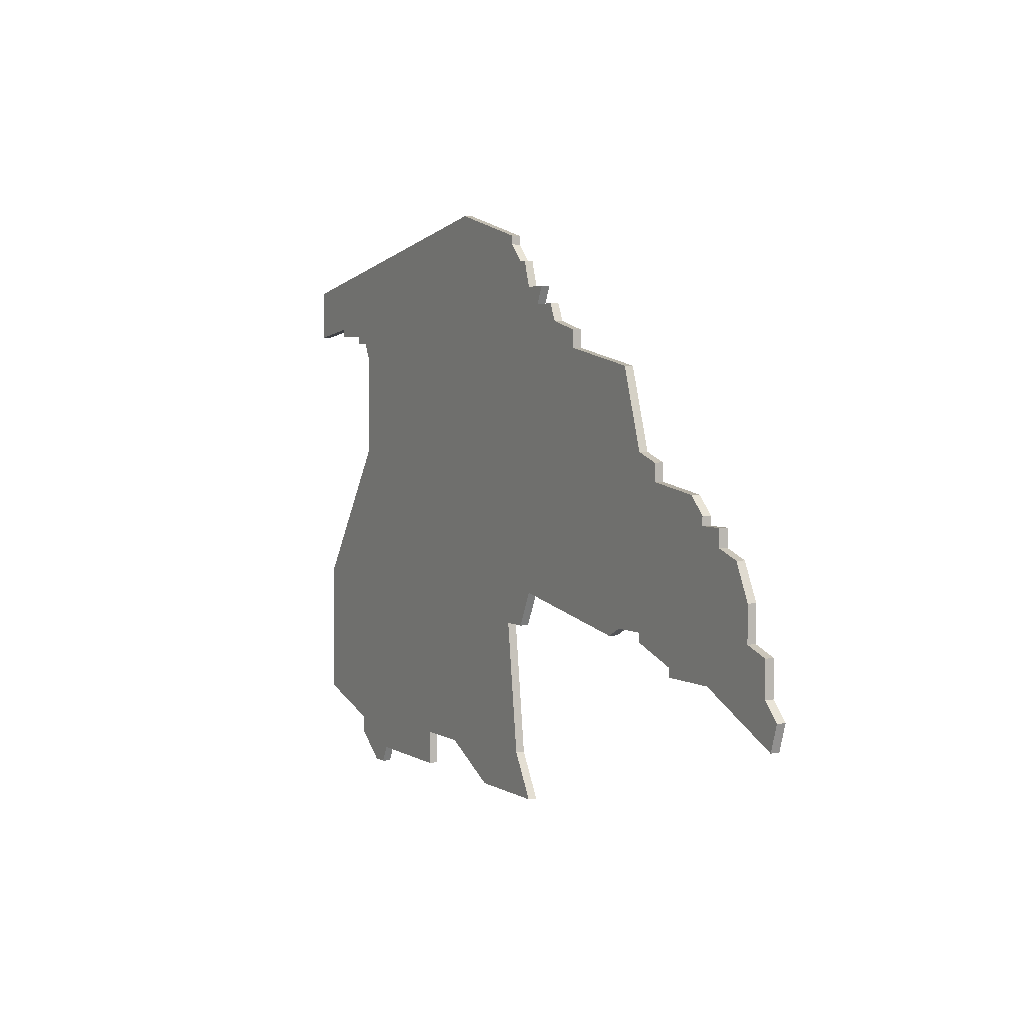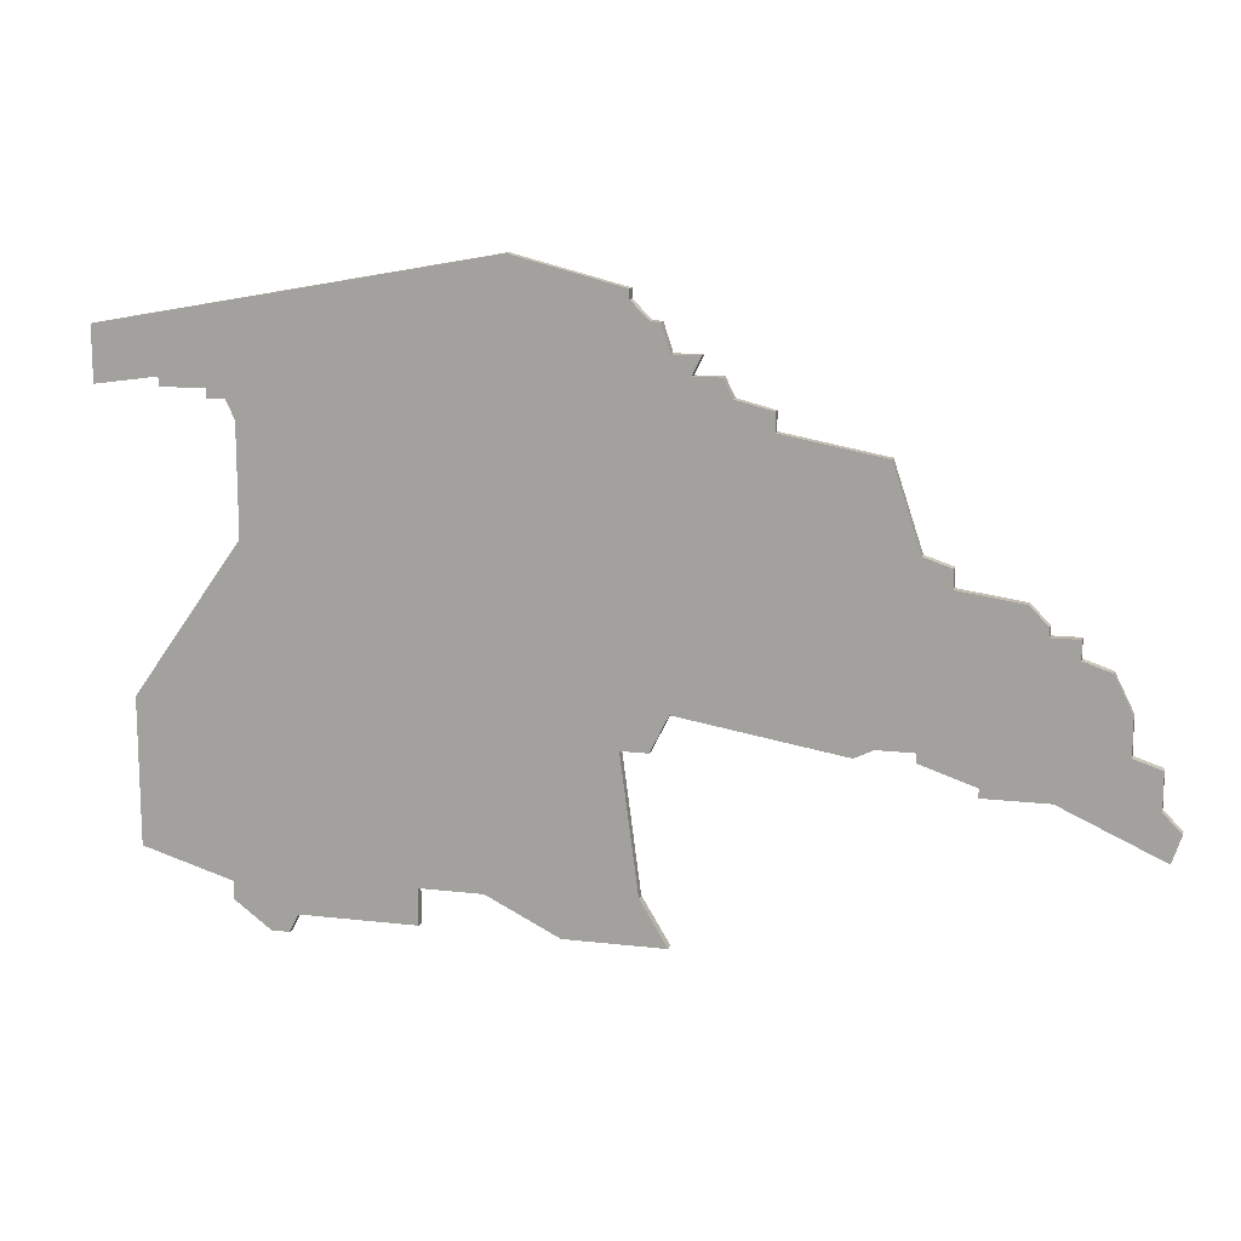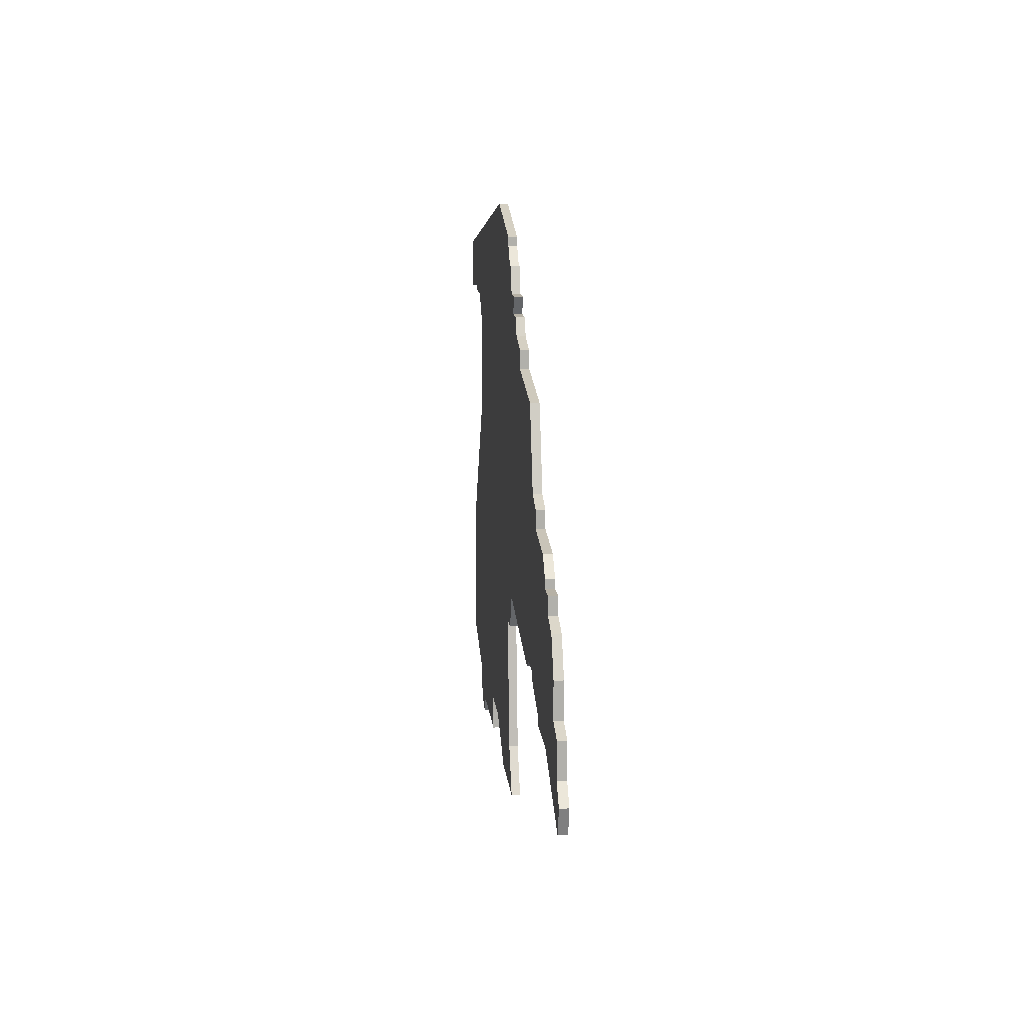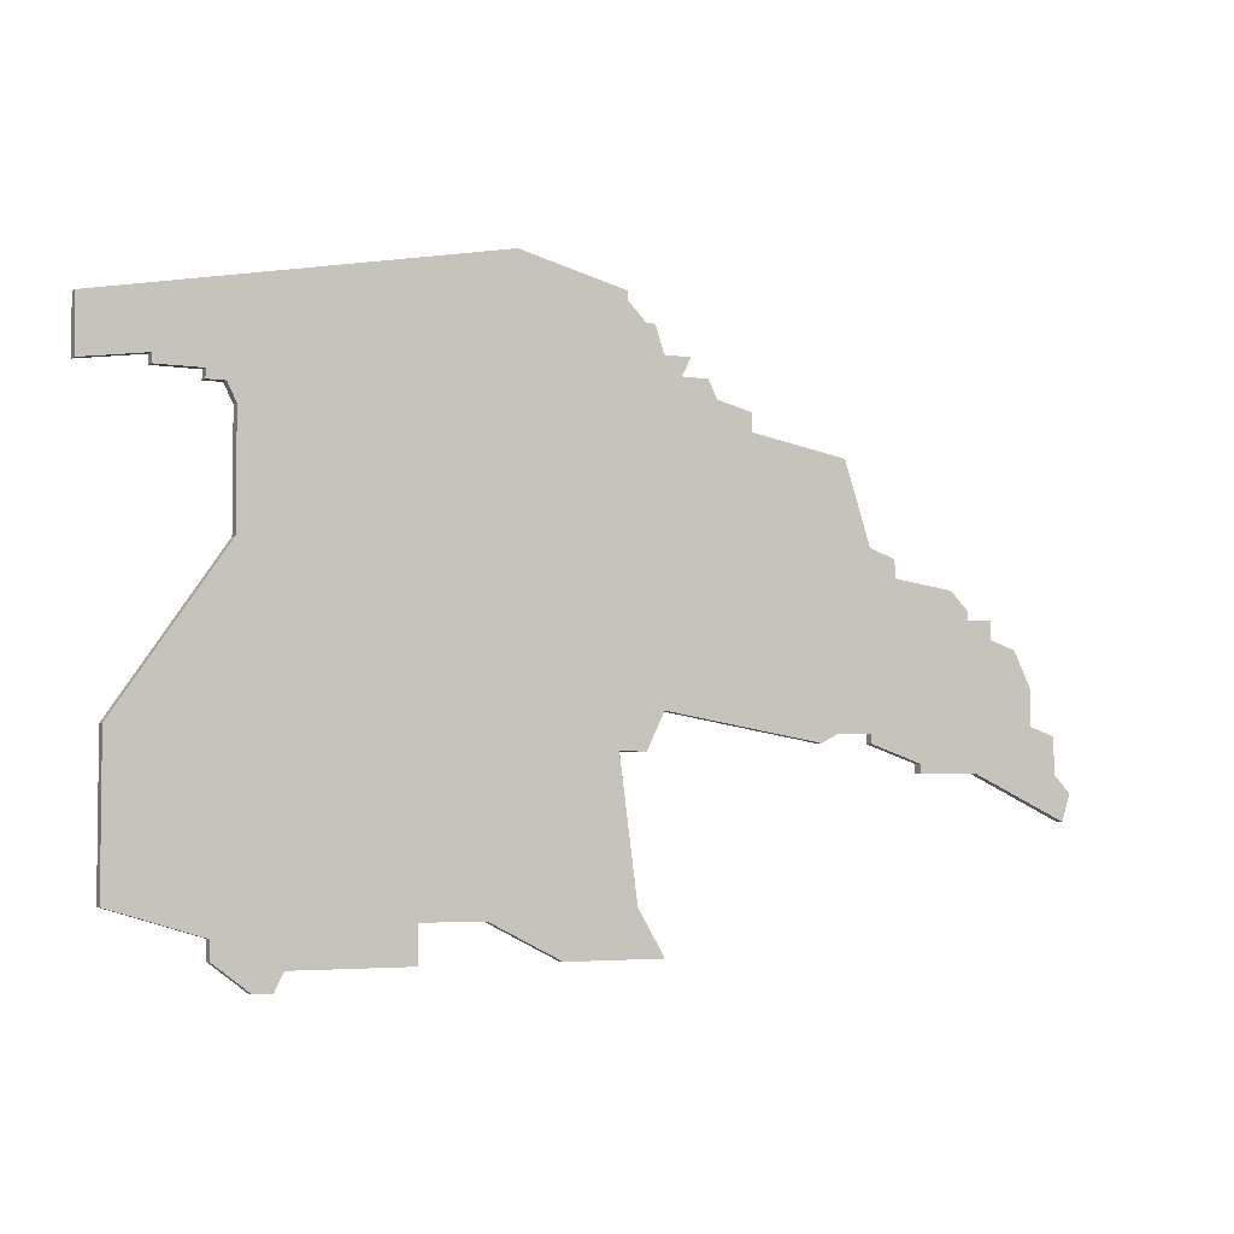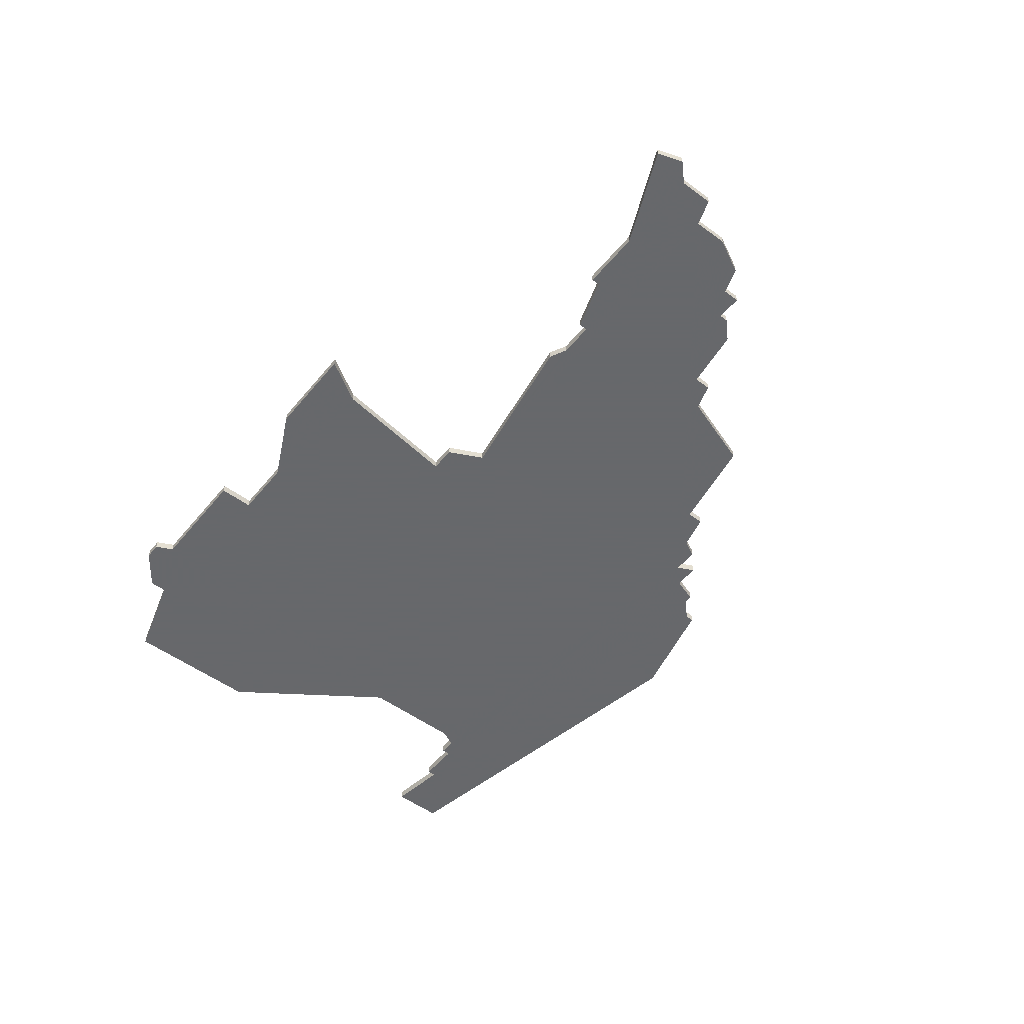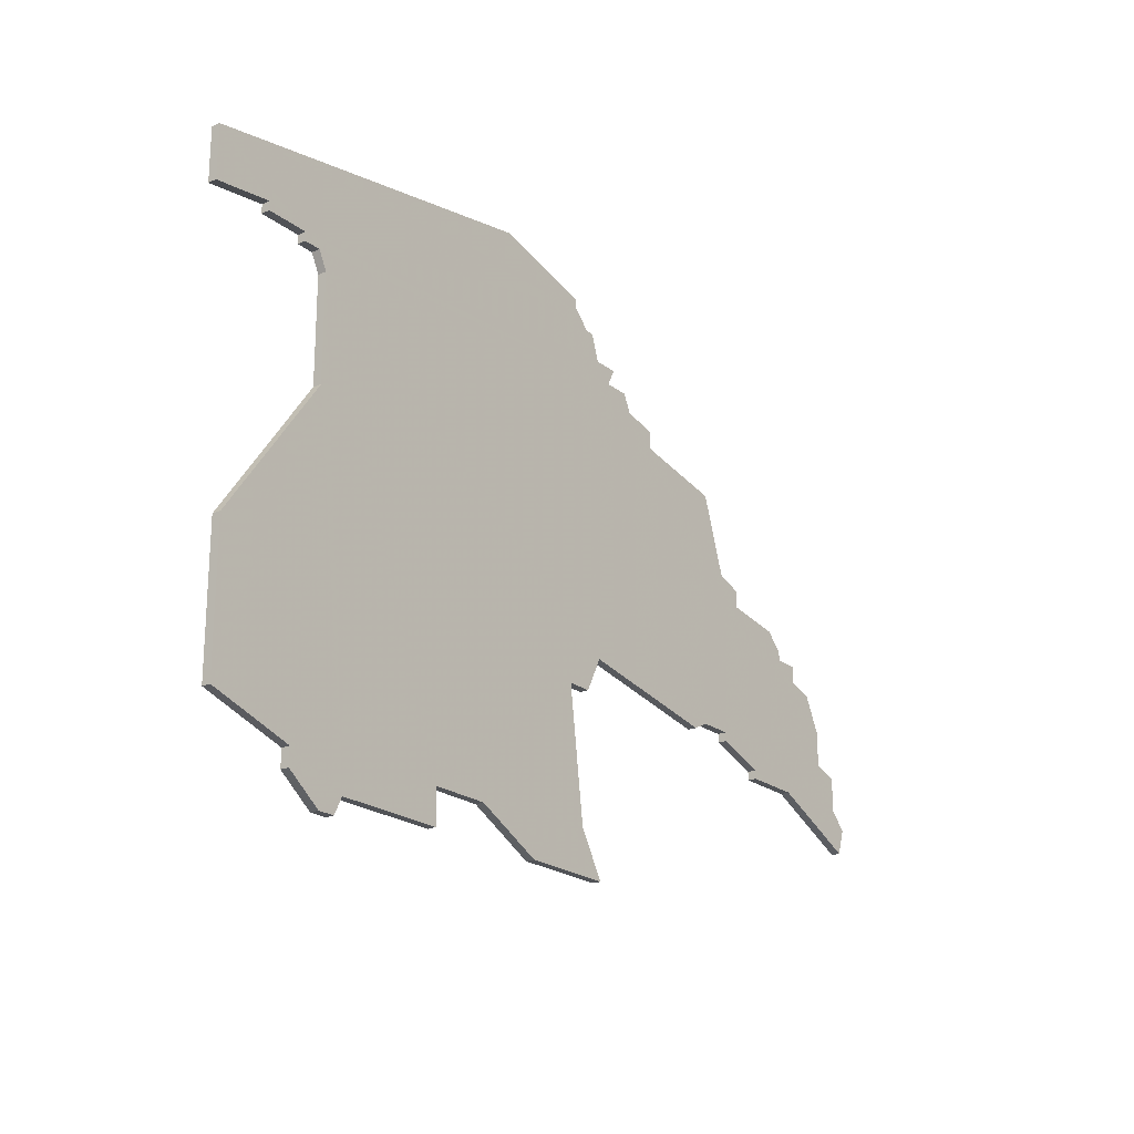
<metadata>
{"format":"obj","ext":"obj","renderer":"f3d","projection":"perspective","resolution":1024,"background":"white","views":[{"elev":3.8,"azim":61.7,"up":"+Y"},{"elev":13.8,"azim":14.6,"up":"+Y"},{"elev":12.0,"azim":84.8,"up":"+Y"},{"elev":-4.1,"azim":-27.8,"up":"+Y"},{"elev":-52.3,"azim":51.6,"up":"+Z"},{"elev":-21.7,"azim":-52.9,"up":"+Y"}]}
</metadata>
<code>
v 4769 -293 0
v 4726 -301 0
v 4726 -307 0
v 4733 -306 0
v 4733 -307 0
v 4738 -307 0
v 4738 -308 0
v 4740 -308 0
v 4741 -310 0
v 4741 -322 0
v 4729 -339 0
v 4729 -355 0
v 4739 -358 0
v 4739 -360 0
v 4743 -363 0
v 4745 -363 0
v 4746 -361 0
v 4759 -361 0
v 4759 -357 0
v 4766 -357 0
v 4774 -361 0
v 4785 -361 0
v 4782 -356 0
v 4780 -341 0
v 4783 -341 0
v 4785 -337 0
v 4803 -340 0
v 4805 -339 0
v 4809 -339 0
v 4809 -340 0
v 4815 -342 0
v 4815 -343 0
v 4822 -343 0
v 4833 -348 0
v 4834 -345 0
v 4832 -343 0
v 4832 -339 0
v 4829 -338 0
v 4829 -334 0
v 4827 -330 0
v 4824 -329 0
v 4824 -327 0
v 4821 -327 0
v 4821 -326 0
v 4819 -324 0
v 4812 -323 0
v 4812 -321 0
v 4809 -320 0
v 4806 -311 0
v 4795 -309 0
v 4795 -307 0
v 4791 -306 0
v 4790 -304 0
v 4787 -304 0
v 4788 -302 0
v 4785 -302 0
v 4784 -299 0
v 4783 -299 0
v 4781 -297 0
v 4781 -296 0
v 4769 -293 1
v 4726 -301 1
v 4726 -307 1
v 4733 -306 1
v 4733 -307 1
v 4738 -307 1
v 4738 -308 1
v 4740 -308 1
v 4741 -310 1
v 4741 -322 1
v 4729 -339 1
v 4729 -355 1
v 4739 -358 1
v 4739 -360 1
v 4743 -363 1
v 4745 -363 1
v 4746 -361 1
v 4759 -361 1
v 4759 -357 1
v 4766 -357 1
v 4774 -361 1
v 4785 -361 1
v 4782 -356 1
v 4780 -341 1
v 4783 -341 1
v 4785 -337 1
v 4803 -340 1
v 4805 -339 1
v 4809 -339 1
v 4809 -340 1
v 4815 -342 1
v 4815 -343 1
v 4822 -343 1
v 4833 -348 1
v 4834 -345 1
v 4832 -343 1
v 4832 -339 1
v 4829 -338 1
v 4829 -334 1
v 4827 -330 1
v 4824 -329 1
v 4824 -327 1
v 4821 -327 1
v 4821 -326 1
v 4819 -324 1
v 4812 -323 1
v 4812 -321 1
v 4809 -320 1
v 4806 -311 1
v 4795 -309 1
v 4795 -307 1
v 4791 -306 1
v 4790 -304 1
v 4787 -304 1
v 4788 -302 1
v 4785 -302 1
v 4784 -299 1
v 4783 -299 1
v 4781 -297 1
v 4781 -296 1
f 2 1 60
f 4 3 2
f 6 5 4
f 8 7 6
f 12 11 10
f 15 14 13
f 17 16 15
f 19 18 17
f 22 21 20
f 26 25 24
f 28 27 26
f 31 30 29
f 33 32 31
f 35 34 33
f 38 37 36
f 40 39 38
f 43 42 41
f 45 44 43
f 48 47 46
f 50 49 48
f 52 51 50
f 54 53 52
f 56 55 54
f 58 57 56
f 2 60 59
f 6 4 2
f 13 12 10
f 17 15 13
f 23 22 20
f 29 28 26
f 33 31 29
f 36 35 33
f 41 40 38
f 46 45 43
f 50 48 46
f 54 52 50
f 59 58 56
f 6 2 59
f 17 13 10
f 23 20 19
f 36 33 29
f 43 41 38
f 54 50 46
f 6 59 56
f 17 10 9
f 24 23 19
f 38 36 29
f 46 43 38
f 6 56 54
f 19 17 9
f 26 24 19
f 38 29 26
f 54 46 38
f 8 6 54
f 26 19 9
f 54 38 26
f 9 8 54
f 54 26 9
f 120 61 62
f 62 63 64
f 64 65 66
f 66 67 68
f 70 71 72
f 73 74 75
f 75 76 77
f 77 78 79
f 80 81 82
f 84 85 86
f 86 87 88
f 89 90 91
f 91 92 93
f 93 94 95
f 96 97 98
f 98 99 100
f 101 102 103
f 103 104 105
f 106 107 108
f 108 109 110
f 110 111 112
f 112 113 114
f 114 115 116
f 116 117 118
f 119 120 62
f 62 64 66
f 70 72 73
f 73 75 77
f 80 82 83
f 86 88 89
f 89 91 93
f 93 95 96
f 98 100 101
f 103 105 106
f 106 108 110
f 110 112 114
f 116 118 119
f 119 62 66
f 70 73 77
f 79 80 83
f 89 93 96
f 98 101 103
f 106 110 114
f 116 119 66
f 69 70 77
f 79 83 84
f 89 96 98
f 98 103 106
f 114 116 66
f 69 77 79
f 79 84 86
f 86 89 98
f 98 106 114
f 114 66 68
f 69 79 86
f 86 98 114
f 114 68 69
f 69 86 114
f 62 61 2
f 2 61 1
f 63 62 3
f 3 62 2
f 64 63 4
f 4 63 3
f 65 64 5
f 5 64 4
f 66 65 6
f 6 65 5
f 67 66 7
f 7 66 6
f 68 67 8
f 8 67 7
f 69 68 9
f 9 68 8
f 70 69 10
f 10 69 9
f 71 70 11
f 11 70 10
f 72 71 12
f 12 71 11
f 73 72 13
f 13 72 12
f 74 73 14
f 14 73 13
f 75 74 15
f 15 74 14
f 76 75 16
f 16 75 15
f 77 76 17
f 17 76 16
f 78 77 18
f 18 77 17
f 79 78 19
f 19 78 18
f 80 79 20
f 20 79 19
f 81 80 21
f 21 80 20
f 82 81 22
f 22 81 21
f 83 82 23
f 23 82 22
f 84 83 24
f 24 83 23
f 85 84 25
f 25 84 24
f 86 85 26
f 26 85 25
f 87 86 27
f 27 86 26
f 88 87 28
f 28 87 27
f 89 88 29
f 29 88 28
f 90 89 30
f 30 89 29
f 91 90 31
f 31 90 30
f 92 91 32
f 32 91 31
f 93 92 33
f 33 92 32
f 94 93 34
f 34 93 33
f 95 94 35
f 35 94 34
f 96 95 36
f 36 95 35
f 97 96 37
f 37 96 36
f 98 97 38
f 38 97 37
f 99 98 39
f 39 98 38
f 100 99 40
f 40 99 39
f 101 100 41
f 41 100 40
f 102 101 42
f 42 101 41
f 103 102 43
f 43 102 42
f 104 103 44
f 44 103 43
f 105 104 45
f 45 104 44
f 106 105 46
f 46 105 45
f 107 106 47
f 47 106 46
f 108 107 48
f 48 107 47
f 109 108 49
f 49 108 48
f 110 109 50
f 50 109 49
f 111 110 51
f 51 110 50
f 112 111 52
f 52 111 51
f 113 112 53
f 53 112 52
f 114 113 54
f 54 113 53
f 115 114 55
f 55 114 54
f 116 115 56
f 56 115 55
f 117 116 57
f 57 116 56
f 118 117 58
f 58 117 57
f 119 118 59
f 59 118 58
f 61 120 1
f 1 120 60
f 120 119 60
f 60 119 59

</code>
